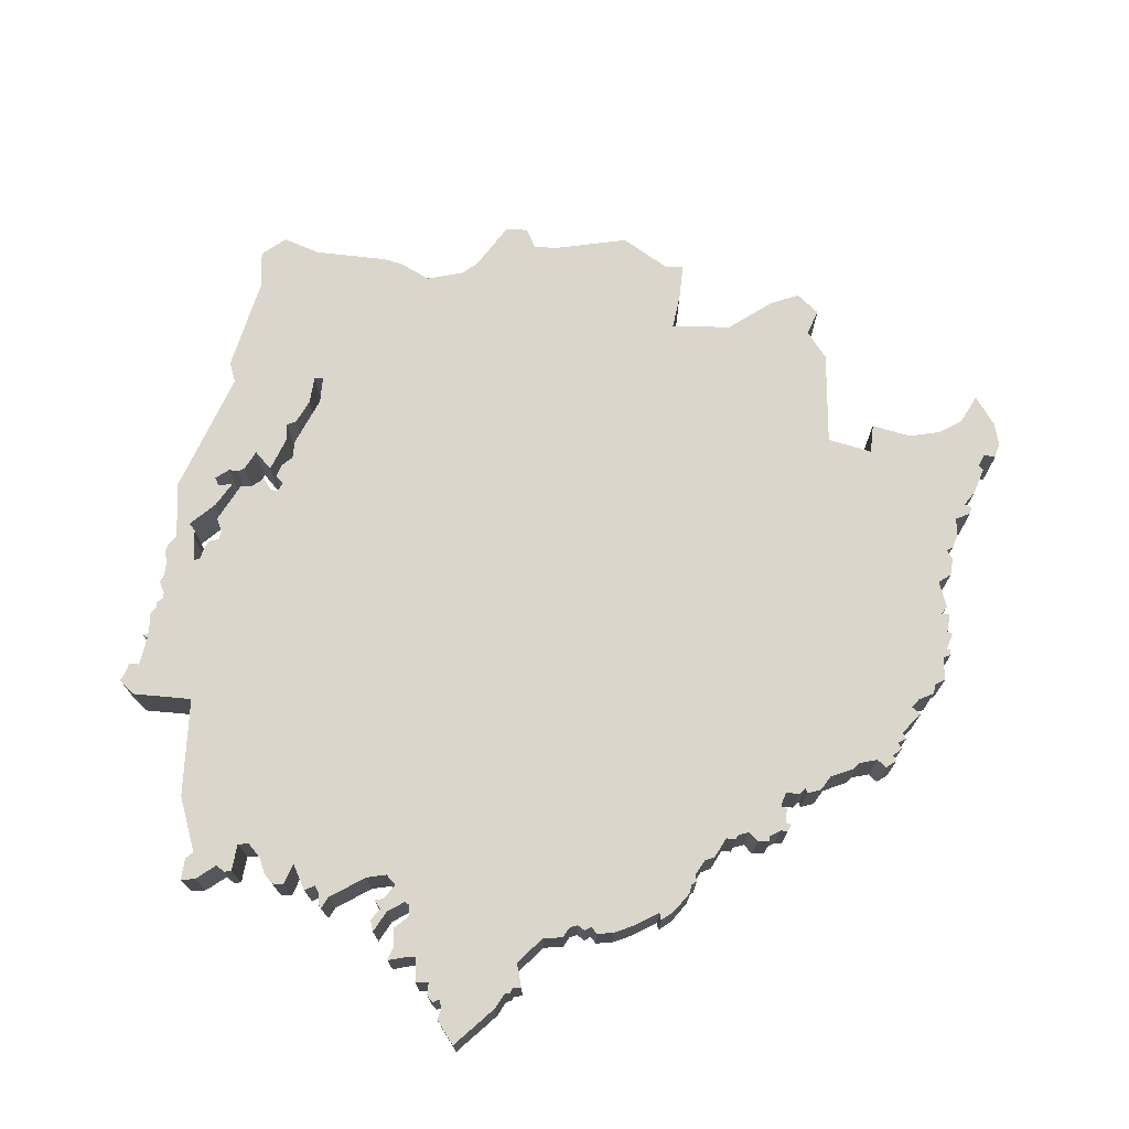
<metadata>
{"format":"obj","ext":"obj","renderer":"f3d","projection":"perspective","resolution":1024,"background":"white","views":[{"elev":73.7,"azim":70.3,"up":"+Y"}]}
</metadata>
<code>
o NORRBOTTEN_Plane.016
v 0.6166 -0.3262 -7.92
v 0.9086 -0.3262 -8.123
v 3.816 -0.3262 -4.027
v 0.9502 -0.3262 -8.234
v 1.923 -0.3262 -8.937
v 1.417 -0.3262 -8.719
v 2.664 -0.3262 -9.269
v 1.346 -0.3262 -8.012
v 2.684 -0.3262 -9.652
v 1.591 -0.3262 -9.006
v 2.682 -0.3262 -8.976
v 1.155 -0.3262 -8.132
v 2.558 -0.3262 -9.811
v 1.712 -0.3262 -8.886
v 2.503 -0.3262 -8.733
v 1.487 -0.3262 -8.381
v 2.709 -0.3262 -9.473
v 1.424 -0.3262 -8.923
v 2.511 -0.3262 -9.059
v 2.969 -0.3262 -9.706
v 3.066 -0.3262 -9.657
v 2.929 -0.3262 -9.832
v 3.197 -0.3262 -9.537
v 2.785 -0.3262 -9.857
v 3.03 -0.3262 -9.637
v 3.009 -0.3262 -9.769
v 3.591 -0.3262 -9.213
v 3.921 -0.3262 -8.996
v 3.33 -0.3262 -9.346
v 4.052 -0.3262 -8.987
v 3.289 -0.3262 -9.476
v 3.708 -0.3262 -9.063
v 3.512 -0.3262 -9.247
v 4.079 -0.3262 -9.011
v 3.256 -0.3262 -9.44
v 3.688 -0.3262 -9.16
v 3.519 -0.3262 -9.201
v 3.948 -0.3262 -9.046
v 3.329 -0.3262 -9.449
v 3.888 -0.3262 -9.049
v 3.447 -0.3262 -9.306
v 4.423 -0.3262 -8.628
v 4.646 -0.3262 -8.443
v 4.213 -0.3262 -8.889
v 4.697 -0.3262 -8.392
v 4.174 -0.3262 -8.96
v 4.519 -0.3262 -8.602
v 4.366 -0.3262 -8.768
v 4.72 -0.3262 -8.322
v 4.165 -0.3262 -8.934
v 4.458 -0.3262 -8.564
v 4.42 -0.3262 -8.736
v 4.65 -0.3262 -8.386
v 4.209 -0.3262 -8.947
v 4.598 -0.3262 -8.437
v 4.356 -0.3262 -8.845
v 0.2537 -0.3262 -6.363
v -0.1538 -0.3262 -5.458
v 0.2537 -0.3262 -7.154
v 1.885 -0.3262 -4.109
v 0.4447 -0.3262 -7.298
v -0.03282 -0.3262 -5.831
v 0.4638 -0.3262 -6.749
v 1.921 -0.3262 -4.069
v 0.5052 -0.3262 -7.428
v 0.1805 -0.3262 -6.266
v 0.4224 -0.3262 -6.505
v 0.08054 -0.3262 -5.375
v 0.3078 -0.3262 -7.29
v -0.2015 -0.3262 -5.651
v 0.4351 -0.3262 -6.866
v 1.644 -0.3262 -4.273
v 1.724 -0.3262 -4.169
v 0.7007 -0.3262 -4.988
v 1.809 -0.3262 -4.15
v 0.563 -0.3262 -4.998
v 1.684 -0.3262 -4.201
v 1.294 -0.3262 -4.389
v 2.27 -0.3262 -3.875
v 2.488 -0.3262 -3.616
v 2.086 -0.3262 -3.992
v 2.775 -0.3262 -4.029
v 2.039 -0.3262 -4.052
v 2.397 -0.3262 -3.708
v 2.24 -0.3262 -3.891
v 3.382 -0.3262 -3.771
v 2.002 -0.3262 -4.072
v 2.426 -0.3262 -3.767
v 2.242 -0.3262 -3.854
v 2.609 -0.3262 -3.672
v 2.049 -0.3262 -4.007
v 2.447 -0.3262 -3.667
v 2.11 -0.3262 -3.946
v 3.941 -0.3262 -3.695
v 3.961 -0.3262 -3.89
v 3.789 -0.3262 -3.675
v 3.97 -0.3262 -3.935
v 3.768 -0.3262 -3.736
v 3.903 -0.3262 -3.851
v 3.915 -0.3262 -3.602
v 4.48 -0.3262 -4.822
v 4.249 -0.3262 -4.422
v 4.648 -0.3262 -4.935
v 4.141 -0.3262 -4.161
v 4.693 -0.3262 -8.093
v 4.351 -0.3262 -4.481
v 4.662 -0.3262 -4.685
v 3.952 -0.3262 -4.137
v 4.78 -0.3262 -8.247
v 4.339 -0.3262 -4.888
v 4.536 -0.3262 -4.777
v 4.065 -0.3262 -4.334
v 4.805 -0.3262 -4.779
v 4.374 -0.3262 -4.404
v 4.549 -0.3262 -4.943
v 3.839 -0.3262 -4.098
v 4.762 -0.3262 -8.329
v 4.42 -0.3262 -4.921
v 4.471 -0.3262 -4.76
v 4.252 -0.3262 -4.346
v 4.686 -0.3262 -4.82
v 4.298 -0.3262 -4.429
v 4.577 -0.3262 -4.965
v 4.06 -0.3262 -4.133
v 4.713 -0.3262 -8.211
v 4.31 -0.3262 -4.753
v 4.586 -0.3262 -4.694
v 4.169 -0.3262 -4.232
v 5.114 -0.3262 -6.038
v 4.402 -0.3262 -4.416
v 4.568 -0.3262 -4.814
v 5.222 -0.3262 -4.952
v 5.067 -0.3262 -4.839
v 5.399 -0.3262 -5.272
v 4.893 -0.3262 -4.846
v 5.339 -0.3262 -5.398
v 5.171 -0.3262 -4.885
v 5.337 -0.3262 -4.897
v 4.87 -0.3262 -4.715
v 5.314 -0.3262 -5.423
v 5.226 -0.3262 -4.905
v 5.282 -0.3262 -4.946
v 4.911 -0.3262 -4.898
v 5.332 -0.3262 -5.362
v 5.095 -0.3262 -4.923
v 5.53 -0.3262 -4.939
v 5.116 -0.3262 -5.839
v 5.073 -0.3262 -5.957
v 5.17 -0.3262 -5.504
v 5.123 -0.3262 -5.99
v 5.332 -0.3262 -5.477
v 5.071 -0.3262 -5.904
v 5.077 -0.3262 -5.717
v 5.078 -0.3262 -6.747
v 4.956 -0.3262 -6.961
v 5.178 -0.3262 -6.491
v 4.893 -0.3262 -7.132
v 5.199 -0.3262 -6.161
v 5.025 -0.3262 -6.796
v 5.2 -0.3262 -6.587
v 4.716 -0.3262 -8.044
v 5.168 -0.3262 -6.057
v 5.068 -0.3262 -6.793
v 5.12 -0.3262 -6.728
v 4.866 -0.3262 -7.075
v 5.2 -0.3262 -6.312
v 4.956 -0.3262 -6.889
v 5.226 -0.3262 -6.483
v 4.727 -0.3262 -7.692
v 4.713 -0.3262 -7.558
v 4.775 -0.3262 -7.785
v 4.873 -0.3262 -7.158
v 4.714 -0.3262 -7.875
v 4.754 -0.3262 -7.641
v 4.766 -0.3262 -7.69
v 4.948 -0.3262 -7.35
v 4.959 -0.3262 -7.476
v 4.955 -0.3262 -7.264
v 4.788 -0.3262 -7.492
v 4.879 -0.3262 -7.232
v 4.939 -0.3262 -7.431
v 4.982 -0.3262 -7.339
v 4.901 -0.3262 -7.485
v 4.923 -0.3262 -7.514
v 4.813 -0.3262 -7.525
v 1.688 -0.3262 -4.381
v 1.656 -0.3262 -4.401
v 1.592 -0.3262 -4.383
v 1.521 -0.3262 -4.588
v 1.419 -0.3262 -4.743
v 1.391 -0.3262 -4.65
v 1.334 -0.3262 -4.648
v 1.311 -0.3262 -4.755
v 1.341 -0.3262 -4.807
v 1.336 -0.3262 -4.857
v 1.252 -0.3262 -4.969
v 1.398 -0.3262 -5.024
v 1.234 -0.3262 -5.195
v 1.131 -0.3262 -5.231
v 1.129 -0.3262 -5.3
v 1.024 -0.3262 -5.43
v 0.8644 -0.3262 -5.521
v 0.885 -0.3262 -5.576
v 1.045 -0.3262 -5.5
v 1.27 -0.3262 -5.243
v 1.373 -0.3262 -5.195
v 1.403 -0.3262 -5.104
v 1.466 -0.3262 -5.044
v 1.528 -0.3262 -5.072
v 1.569 -0.3262 -5.026
v 1.546 -0.3262 -4.981
v 1.453 -0.3262 -4.962
v 1.478 -0.3262 -4.864
v 1.455 -0.3262 -4.791
v 1.621 -0.3262 -4.57
v 1.715 -0.3262 -4.572
v 1.765 -0.3262 -4.538
v 1.756 -0.3262 -4.47
v 1.797 -0.3262 -4.42
v 1.852 -0.3262 -4.379
v 1.852 -0.3262 -4.333
v 0.6166 0.1738 -7.92
v 0.9086 0.1738 -8.123
v 3.816 0.1738 -4.027
v 0.9502 0.1738 -8.234
v 1.923 0.1738 -8.937
v 1.417 0.1738 -8.719
v 2.664 0.1738 -9.269
v 1.346 0.1738 -8.012
v 2.684 0.1738 -9.652
v 1.591 0.1738 -9.006
v 2.682 0.1738 -8.976
v 1.155 0.1738 -8.132
v 2.558 0.1738 -9.811
v 1.712 0.1738 -8.886
v 2.503 0.1738 -8.733
v 1.487 0.1738 -8.381
v 2.709 0.1738 -9.473
v 1.424 0.1738 -8.923
v 2.511 0.1738 -9.059
v 2.969 0.1738 -9.706
v 3.066 0.1738 -9.657
v 2.929 0.1738 -9.832
v 3.197 0.1738 -9.537
v 2.785 0.1738 -9.857
v 3.03 0.1738 -9.637
v 3.009 0.1738 -9.769
v 3.591 0.1738 -9.213
v 3.921 0.1738 -8.996
v 3.33 0.1738 -9.346
v 4.052 0.1738 -8.987
v 3.289 0.1738 -9.476
v 3.708 0.1738 -9.063
v 3.512 0.1738 -9.247
v 4.079 0.1738 -9.011
v 3.256 0.1738 -9.44
v 3.688 0.1738 -9.16
v 3.519 0.1738 -9.201
v 3.948 0.1738 -9.046
v 3.329 0.1738 -9.449
v 3.888 0.1738 -9.049
v 3.447 0.1738 -9.306
v 4.423 0.1738 -8.628
v 4.646 0.1738 -8.443
v 4.213 0.1738 -8.889
v 4.697 0.1738 -8.392
v 4.174 0.1738 -8.96
v 4.519 0.1738 -8.602
v 4.366 0.1738 -8.768
v 4.72 0.1738 -8.322
v 4.165 0.1738 -8.934
v 4.458 0.1738 -8.564
v 4.42 0.1738 -8.736
v 4.65 0.1738 -8.386
v 4.209 0.1738 -8.947
v 4.598 0.1738 -8.437
v 4.356 0.1738 -8.845
v 0.2537 0.1738 -6.363
v -0.1538 0.1738 -5.458
v 0.2537 0.1738 -7.154
v 1.885 0.1738 -4.109
v 0.4447 0.1738 -7.298
v -0.03282 0.1738 -5.831
v 0.4638 0.1738 -6.749
v 1.921 0.1738 -4.069
v 0.5052 0.1738 -7.428
v 0.1805 0.1738 -6.266
v 0.4224 0.1738 -6.505
v 0.08054 0.1738 -5.375
v 0.3078 0.1738 -7.29
v -0.2015 0.1738 -5.651
v 0.4351 0.1738 -6.866
v 1.644 0.1738 -4.273
v 1.724 0.1738 -4.169
v 0.7007 0.1738 -4.988
v 1.809 0.1738 -4.15
v 0.563 0.1738 -4.998
v 1.684 0.1738 -4.201
v 1.294 0.1738 -4.389
v 2.27 0.1738 -3.875
v 2.488 0.1738 -3.616
v 2.086 0.1738 -3.992
v 2.775 0.1738 -4.029
v 2.039 0.1738 -4.052
v 2.397 0.1738 -3.708
v 2.24 0.1738 -3.891
v 3.382 0.1738 -3.771
v 2.002 0.1738 -4.072
v 2.426 0.1738 -3.767
v 2.242 0.1738 -3.854
v 2.609 0.1738 -3.672
v 2.049 0.1738 -4.007
v 2.447 0.1738 -3.667
v 2.11 0.1738 -3.946
v 3.941 0.1738 -3.695
v 3.961 0.1738 -3.89
v 3.789 0.1738 -3.675
v 3.97 0.1738 -3.935
v 3.768 0.1738 -3.736
v 3.903 0.1738 -3.851
v 3.915 0.1738 -3.602
v 4.48 0.1738 -4.822
v 4.249 0.1738 -4.422
v 4.648 0.1738 -4.935
v 4.141 0.1738 -4.161
v 4.693 0.1738 -8.093
v 4.351 0.1738 -4.481
v 4.662 0.1738 -4.685
v 3.952 0.1738 -4.137
v 4.78 0.1738 -8.247
v 4.339 0.1738 -4.888
v 4.536 0.1738 -4.777
v 4.065 0.1738 -4.334
v 4.805 0.1738 -4.779
v 4.374 0.1738 -4.404
v 4.549 0.1738 -4.943
v 3.839 0.1738 -4.098
v 4.762 0.1738 -8.329
v 4.42 0.1738 -4.921
v 4.471 0.1738 -4.76
v 4.252 0.1738 -4.346
v 4.686 0.1738 -4.82
v 4.298 0.1738 -4.429
v 4.577 0.1738 -4.965
v 4.06 0.1738 -4.133
v 4.713 0.1738 -8.211
v 4.31 0.1738 -4.753
v 4.586 0.1738 -4.694
v 4.169 0.1738 -4.232
v 5.114 0.1738 -6.038
v 4.402 0.1738 -4.416
v 4.568 0.1738 -4.814
v 5.222 0.1738 -4.952
v 5.067 0.1738 -4.839
v 5.399 0.1738 -5.272
v 4.893 0.1738 -4.846
v 5.339 0.1738 -5.398
v 5.171 0.1738 -4.885
v 5.337 0.1738 -4.897
v 4.87 0.1738 -4.715
v 5.314 0.1738 -5.423
v 5.226 0.1738 -4.905
v 5.282 0.1738 -4.946
v 4.911 0.1738 -4.898
v 5.332 0.1738 -5.362
v 5.095 0.1738 -4.923
v 5.53 0.1738 -4.939
v 5.116 0.1738 -5.839
v 5.073 0.1738 -5.957
v 5.17 0.1738 -5.504
v 5.123 0.1738 -5.99
v 5.332 0.1738 -5.477
v 5.071 0.1738 -5.904
v 5.077 0.1738 -5.717
v 5.078 0.1738 -6.747
v 4.956 0.1738 -6.961
v 5.178 0.1738 -6.491
v 4.893 0.1738 -7.132
v 5.199 0.1738 -6.161
v 5.025 0.1738 -6.796
v 5.2 0.1738 -6.587
v 4.716 0.1738 -8.044
v 5.168 0.1738 -6.057
v 5.068 0.1738 -6.793
v 5.12 0.1738 -6.728
v 4.866 0.1738 -7.075
v 5.2 0.1738 -6.312
v 4.956 0.1738 -6.889
v 5.226 0.1738 -6.483
v 4.727 0.1738 -7.692
v 4.713 0.1738 -7.558
v 4.775 0.1738 -7.785
v 4.873 0.1738 -7.158
v 4.714 0.1738 -7.875
v 4.754 0.1738 -7.641
v 4.766 0.1738 -7.69
v 4.948 0.1738 -7.35
v 4.959 0.1738 -7.476
v 4.955 0.1738 -7.264
v 4.788 0.1738 -7.492
v 4.879 0.1738 -7.232
v 4.939 0.1738 -7.431
v 4.982 0.1738 -7.339
v 4.901 0.1738 -7.485
v 4.923 0.1738 -7.514
v 4.813 0.1738 -7.525
v 1.688 0.1738 -4.381
v 1.656 0.1738 -4.401
v 1.592 0.1738 -4.383
v 1.521 0.1738 -4.588
v 1.419 0.1738 -4.743
v 1.391 0.1738 -4.65
v 1.334 0.1738 -4.648
v 1.311 0.1738 -4.755
v 1.341 0.1738 -4.807
v 1.336 0.1738 -4.857
v 1.252 0.1738 -4.969
v 1.398 0.1738 -5.024
v 1.234 0.1738 -5.195
v 1.131 0.1738 -5.231
v 1.129 0.1738 -5.3
v 1.024 0.1738 -5.43
v 0.8644 0.1738 -5.521
v 0.885 0.1738 -5.576
v 1.045 0.1738 -5.5
v 1.27 0.1738 -5.243
v 1.373 0.1738 -5.195
v 1.403 0.1738 -5.104
v 1.466 0.1738 -5.044
v 1.528 0.1738 -5.072
v 1.569 0.1738 -5.026
v 1.546 0.1738 -4.981
v 1.453 0.1738 -4.962
v 1.478 0.1738 -4.864
v 1.455 0.1738 -4.791
v 1.621 0.1738 -4.57
v 1.715 0.1738 -4.572
v 1.765 0.1738 -4.538
v 1.756 0.1738 -4.47
v 1.797 0.1738 -4.42
v 1.852 0.1738 -4.379
v 1.852 0.1738 -4.333
f 74 202 201
f 74 201 200
f 74 200 199
f 74 199 198
f 74 198 197
f 74 197 196
f 78 74 196
f 78 196 193
f 196 195 193
f 195 194 193
f 78 193 192
f 191 190 189
f 192 191 189
f 78 192 189
f 78 189 188
f 188 187 186
f 72 78 188
f 72 188 186
f 62 66 203
f 66 204 203
f 70 62 203
f 58 70 203
f 58 203 202
f 68 58 202
f 74 68 202
f 74 76 68
f 13 24 22
f 13 22 26
f 9 13 26
f 9 26 20
f 9 20 25
f 25 21 23
f 17 9 25
f 17 25 23
f 17 23 35
f 35 31 39
f 7 17 35
f 35 39 29
f 7 35 29
f 7 29 41
f 7 41 33
f 19 7 33
f 19 33 37
f 37 27 36
f 19 37 36
f 19 36 32
f 19 32 40
f 11 19 40
f 11 40 28
f 28 38 30
f 30 34 50
f 18 10 14
f 11 28 30
f 11 30 50
f 15 11 50
f 50 46 54
f 50 54 44
f 14 5 15
f 15 50 44
f 6 18 14
f 15 44 56
f 6 14 15
f 15 56 48
f 15 48 52
f 15 52 42
f 6 15 42
f 16 6 42
f 16 42 51
f 51 47 55
f 16 51 55
f 55 43 53
f 16 55 53
f 53 45 49
f 16 53 49
f 8 16 49
f 49 117 109
f 8 49 109
f 8 109 125
f 2 4 12
f 8 125 105
f 2 12 8
f 1 2 8
f 8 105 161
f 8 161 173
f 1 8 173
f 65 1 173
f 65 173 171
f 65 171 169
f 171 175 169
f 65 169 174
f 65 174 170
f 65 170 179
f 179 185 183
f 183 184 177
f 65 179 183
f 65 183 177
f 65 177 181
f 65 181 176
f 61 65 176
f 61 176 182
f 61 182 178
f 69 61 178
f 59 69 178
f 59 178 180
f 59 180 172
f 59 172 157
f 71 59 157
f 71 157 165
f 71 165 155
f 71 155 167
f 71 167 159
f 63 71 159
f 63 159 163
f 63 163 154
f 67 63 154
f 67 154 164
f 67 164 160
f 67 160 156
f 160 168 156
f 57 67 156
f 57 156 166
f 66 57 166
f 66 166 158
f 204 66 158
f 204 158 162
f 204 162 129
f 204 129 150
f 204 150 148
f 204 148 152
f 204 152 147
f 204 147 153
f 204 153 149
f 204 149 151
f 205 204 151
f 205 151 140
f 205 140 136
f 205 136 144
f 205 144 134
f 205 134 146
f 206 205 146
f 207 206 132
f 206 146 132
f 209 208 207
f 209 207 132
f 210 209 123
f 209 132 123
f 211 210 123
f 212 211 123
f 212 123 115
f 132 103 123
f 213 212 115
f 132 145 103
f 132 141 145
f 146 142 132
f 146 138 142
f 213 115 118
f 115 131 118
f 143 121 103
f 145 143 103
f 145 133 143
f 141 137 145
f 213 118 110
f 131 101 118
f 143 135 121
f 213 110 126
f 214 213 126
f 135 113 121
f 135 139 113
f 131 119 101
f 131 111 119
f 131 107 111
f 215 214 126
f 107 127 111
f 216 215 126
f 216 126 106
f 217 216 106
f 218 217 106
f 218 106 122
f 106 130 122
f 219 218 122
f 219 122 102
f 130 114 122
f 219 102 120
f 220 219 120
f 72 186 221
f 221 220 120
f 221 120 112
f 221 112 128
f 72 221 128
f 77 72 128
f 77 128 104
f 73 77 104
f 75 73 104
f 75 104 108
f 104 124 108
f 60 75 108
f 60 108 116
f 87 64 60
f 87 60 116
f 3 87 116
f 3 83 87
f 82 91 83
f 3 82 83
f 82 81 91
f 82 90 81
f 3 86 82
f 3 97 86
f 85 93 81
f 79 85 81
f 90 79 81
f 97 95 86
f 79 89 85
f 95 99 86
f 90 88 79
f 99 98 86
f 99 94 98
f 90 84 88
f 94 96 98
f 90 92 84
f 94 100 96
f 90 80 92
f 422 423 295
f 421 422 295
f 420 421 295
f 419 420 295
f 418 419 295
f 417 418 295
f 417 295 299
f 414 417 299
f 414 416 417
f 414 415 416
f 413 414 299
f 410 411 412
f 410 412 413
f 410 413 299
f 409 410 299
f 407 408 409
f 293 409 299
f 293 407 409
f 424 287 283
f 424 425 287
f 424 283 291
f 424 291 279
f 423 424 279
f 423 279 289
f 295 423 289
f 295 289 297
f 243 245 234
f 247 243 234
f 247 234 230
f 241 247 230
f 246 241 230
f 244 242 246
f 246 230 238
f 244 246 238
f 256 244 238
f 260 252 256
f 256 238 228
f 250 260 256
f 250 256 228
f 262 250 228
f 254 262 228
f 254 228 240
f 258 254 240
f 257 248 258
f 257 258 240
f 253 257 240
f 261 253 240
f 261 240 232
f 249 261 232
f 251 259 249
f 271 255 251
f 235 231 239
f 251 249 232
f 271 251 232
f 271 232 236
f 275 267 271
f 265 275 271
f 236 226 235
f 265 271 236
f 235 239 227
f 277 265 236
f 236 235 227
f 269 277 236
f 273 269 236
f 263 273 236
f 263 236 227
f 263 227 237
f 272 263 237
f 276 268 272
f 276 272 237
f 274 264 276
f 274 276 237
f 270 266 274
f 270 274 237
f 270 237 229
f 330 338 270
f 330 270 229
f 346 330 229
f 233 225 223
f 326 346 229
f 229 233 223
f 229 223 222
f 382 326 229
f 394 382 229
f 394 229 222
f 394 222 286
f 392 394 286
f 390 392 286
f 390 396 392
f 395 390 286
f 391 395 286
f 400 391 286
f 404 406 400
f 398 405 404
f 404 400 286
f 398 404 286
f 402 398 286
f 397 402 286
f 397 286 282
f 403 397 282
f 399 403 282
f 399 282 290
f 399 290 280
f 401 399 280
f 393 401 280
f 378 393 280
f 378 280 292
f 386 378 292
f 376 386 292
f 388 376 292
f 380 388 292
f 380 292 284
f 384 380 284
f 375 384 284
f 375 284 288
f 385 375 288
f 381 385 288
f 377 381 288
f 377 389 381
f 377 288 278
f 387 377 278
f 387 278 287
f 379 387 287
f 379 287 425
f 383 379 425
f 350 383 425
f 371 350 425
f 369 371 425
f 373 369 425
f 368 373 425
f 374 368 425
f 370 374 425
f 372 370 425
f 372 425 426
f 361 372 426
f 357 361 426
f 365 357 426
f 355 365 426
f 367 355 426
f 367 426 427
f 353 427 428
f 353 367 427
f 428 429 430
f 353 428 430
f 344 430 431
f 344 353 430
f 344 431 432
f 344 432 433
f 336 344 433
f 344 324 353
f 336 433 434
f 324 366 353
f 366 362 353
f 353 363 367
f 363 359 367
f 339 336 434
f 339 352 336
f 324 342 364
f 324 364 366
f 364 354 366
f 366 358 362
f 331 339 434
f 339 322 352
f 342 356 364
f 347 331 434
f 347 434 435
f 342 334 356
f 334 360 356
f 322 340 352
f 340 332 352
f 332 328 352
f 347 435 436
f 332 348 328
f 347 436 437
f 327 347 437
f 327 437 438
f 327 438 439
f 343 327 439
f 343 351 327
f 343 439 440
f 323 343 440
f 343 335 351
f 341 323 440
f 341 440 441
f 442 407 293
f 341 441 442
f 333 341 442
f 349 333 442
f 349 442 293
f 349 293 298
f 325 349 298
f 325 298 294
f 325 294 296
f 329 325 296
f 329 345 325
f 329 296 281
f 337 329 281
f 281 285 308
f 337 281 308
f 224 337 308
f 224 308 304
f 304 312 303
f 224 304 303
f 312 302 303
f 302 311 303
f 224 303 307
f 224 307 318
f 302 314 306
f 302 306 300
f 302 300 311
f 307 316 318
f 306 310 300
f 307 320 316
f 300 309 311
f 307 319 320
f 319 315 320
f 309 305 311
f 319 317 315
f 305 313 311
f 317 321 315
f 313 301 311
f 209 210 431 430
f 198 199 420 419
f 394 392 171 173
f 389 377 156 168
f 372 361 140 151
f 363 353 132 142
f 121 113 334 342
f 124 104 325 345
f 320 315 94 99
f 311 301 80 90
f 290 282 61 69
f 277 269 48 56
f 51 42 263 272
f 38 28 249 259
f 238 230 9 17
f 97 3 224 318
f 216 217 438 437
f 192 193 414 413
f 180 178 399 401
f 388 380 159 167
f 383 350 129 162
f 362 358 137 141
f 128 112 333 349
f 352 328 107 131
f 118 101 322 339
f 310 306 85 89
f 76 74 295 297
f 292 280 59 71
f 271 267 46 50
f 37 33 254 258
f 245 243 22 24
f 240 228 7 19
f 210 211 432 431
f 199 200 421 420
f 186 187 408 407
f 395 391 170 174
f 393 378 157 172
f 373 368 147 152
f 143 133 354 364
f 122 114 335 343
f 346 326 105 125
f 100 94 315 321
f 91 81 302 312
f 291 283 62 70
f 1 65 286 222
f 273 263 42 52
f 260 250 29 39
f 239 231 10 18
f 337 224 3 116
f 217 218 439 438
f 204 205 426 425
f 193 194 415 414
f 181 177 398 402
f 168 160 381 389
f 384 375 154 163
f 142 138 359 363
f 360 334 113 139
f 116 108 329 337
f 340 322 101 119
f 90 82 303 311
f 77 73 294 298
f 285 281 60 64
f 272 268 47 51
f 259 251 30 38
f 246 242 21 25
f 233 229 8 12
f 211 212 433 432
f 200 201 422 421
f 187 188 409 408
f 175 171 392 396
f 162 158 379 383
f 153 147 368 374
f 365 355 134 144
f 344 336 115 123
f 347 327 106 126
f 318 316 95 97
f 92 80 301 313
f 71 63 284 292
f 287 278 57 66
f 53 43 264 274
f 261 249 28 40
f 19 11 232 240
f 235 226 5 14
f 218 219 440 439
f 205 206 427 426
f 194 195 416 415
f 403 399 178 182
f 173 161 382 394
f 164 154 375 385
f 364 356 135 143
f 351 335 114 130
f 338 330 109 117
f 120 102 323 341
f 312 304 83 91
f 299 295 74 78
f 65 61 282 286
f 52 48 269 273
f 39 31 252 260
f 26 22 243 247
f 13 9 230 234
f 212 213 434 433
f 201 202 423 422
f 188 189 410 409
f 401 393 172 180
f 163 159 380 384
f 371 369 148 150
f 366 354 133 145
f 345 329 108 124
f 127 107 328 348
f 98 96 317 319
f 314 302 81 93
f 297 289 68 76
f 67 57 278 288
f 275 265 44 54
f 41 29 250 262
f 24 13 234 245
f 15 5 226 236
f 219 220 441 440
f 206 207 428 427
f 195 196 417 416
f 185 179 400 406
f 174 169 390 395
f 386 376 155 165
f 144 136 357 365
f 131 115 336 352
f 339 331 110 118
f 342 324 103 121
f 313 305 84 92
f 308 285 64 87
f 66 62 283 287
f 274 266 45 53
f 40 32 253 261
f 35 23 244 256
f 14 10 231 235
f 2 1 222 223
f 213 214 435 434
f 202 203 424 423
f 189 190 411 410
f 402 397 176 181
f 385 381 160 164
f 151 149 370 372
f 146 134 355 367
f 125 109 330 346
f 349 325 104 128
f 99 95 316 320
f 307 303 82 86
f 298 293 72 77
f 289 279 58 68
f 276 264 43 55
f 34 30 251 255
f 25 20 241 246
f 237 227 6 16
f 220 221 442 441
f 207 208 429 428
f 196 197 418 417
f 184 183 404 405
f 396 390 169 175
f 166 156 377 387
f 145 137 358 366
f 150 129 350 371
f 119 111 332 340
f 343 323 102 122
f 93 85 306 314
f 309 300 79 88
f 288 284 63 67
f 54 46 267 275
f 262 254 33 41
f 36 27 248 257
f 236 232 11 15
f 12 4 225 233
f 214 215 436 435
f 203 204 425 424
f 190 191 412 411
f 182 176 397 403
f 165 157 378 386
f 152 148 369 373
f 139 135 356 360
f 126 110 331 347
f 161 105 326 382
f 321 317 96 100
f 87 83 304 308
f 78 72 293 299
f 69 59 280 290
f 56 44 265 277
f 256 252 31 35
f 247 241 20 26
f 17 7 228 238
f 221 186 407 442
f 208 209 430 429
f 197 198 419 418
f 406 404 183 185
f 179 170 391 400
f 167 155 376 388
f 367 359 138 146
f 141 132 353 362
f 341 333 112 120
f 123 103 324 344
f 319 307 86 98
f 89 79 300 310
f 75 60 281 296
f 55 47 268 276
f 50 34 255 271
f 258 248 27 37
f 16 8 229 237
f 4 2 223 225
f 215 216 437 436
f 191 192 413 412
f 405 398 177 184
f 387 379 158 166
f 374 370 149 153
f 361 357 136 140
f 348 332 111 127
f 130 106 327 351
f 117 49 270 338
f 88 84 305 309
f 296 294 73 75
f 70 58 279 291
f 49 45 266 270
f 257 253 32 36
f 23 21 242 244
f 18 6 227 239

</code>
